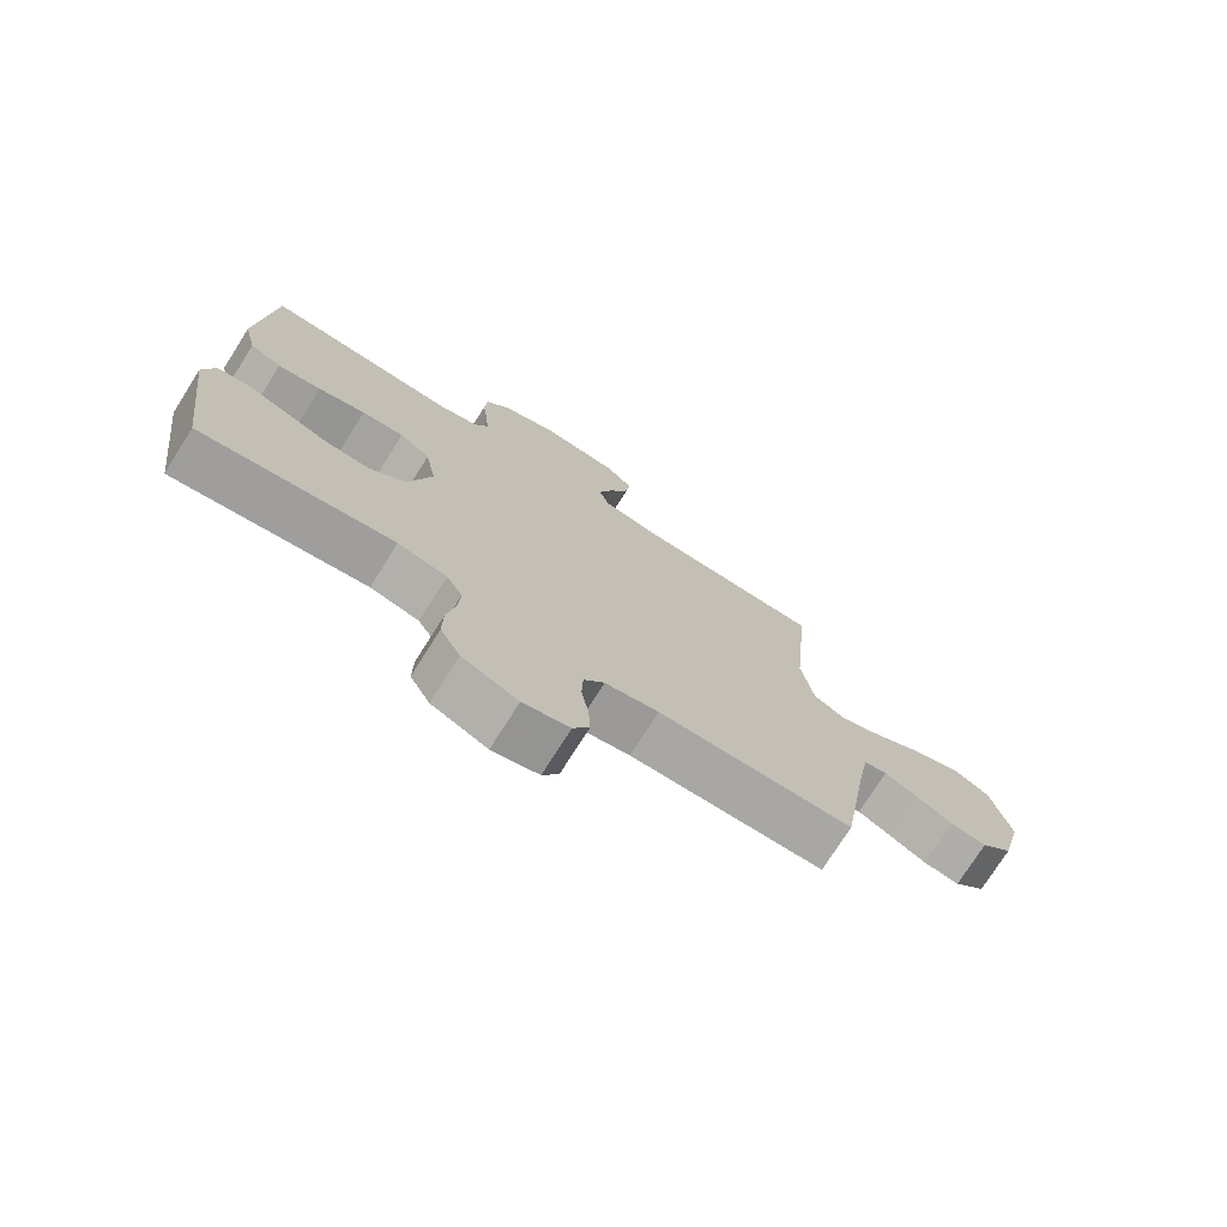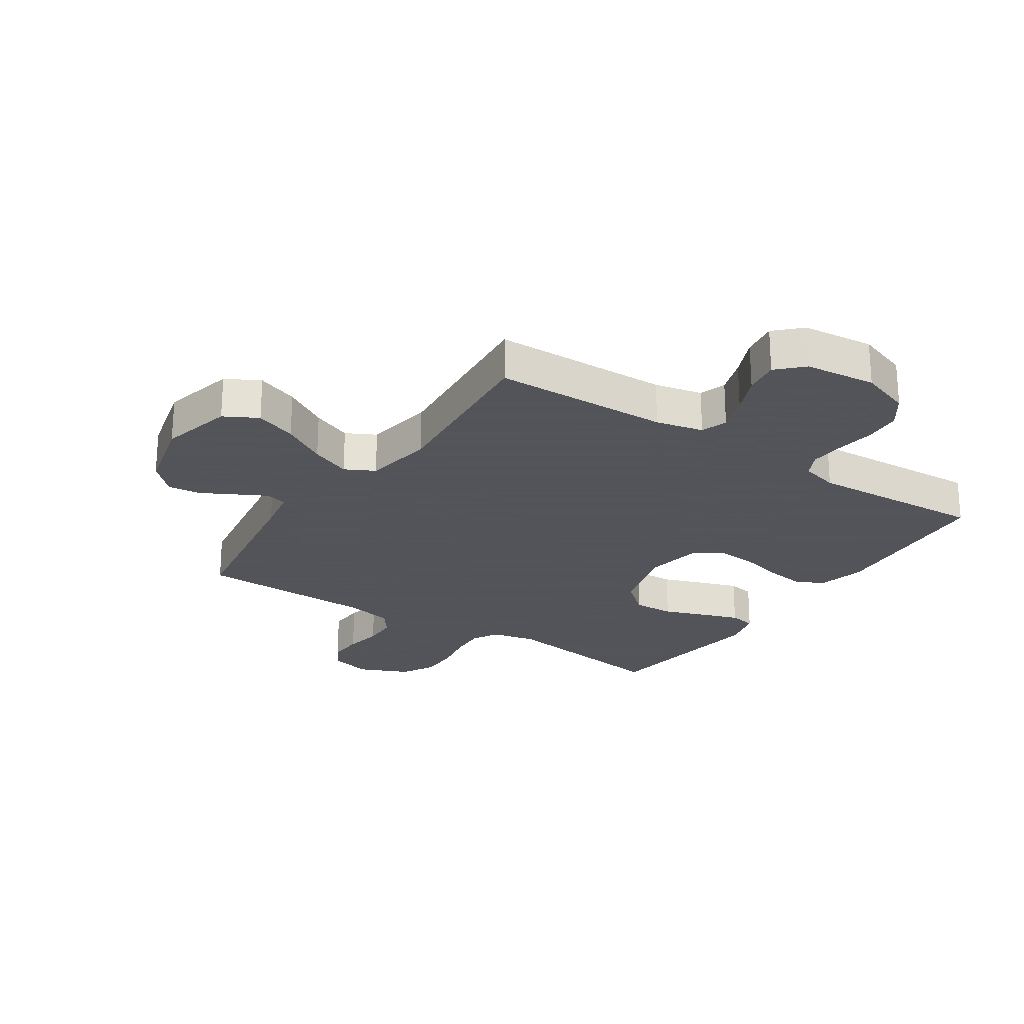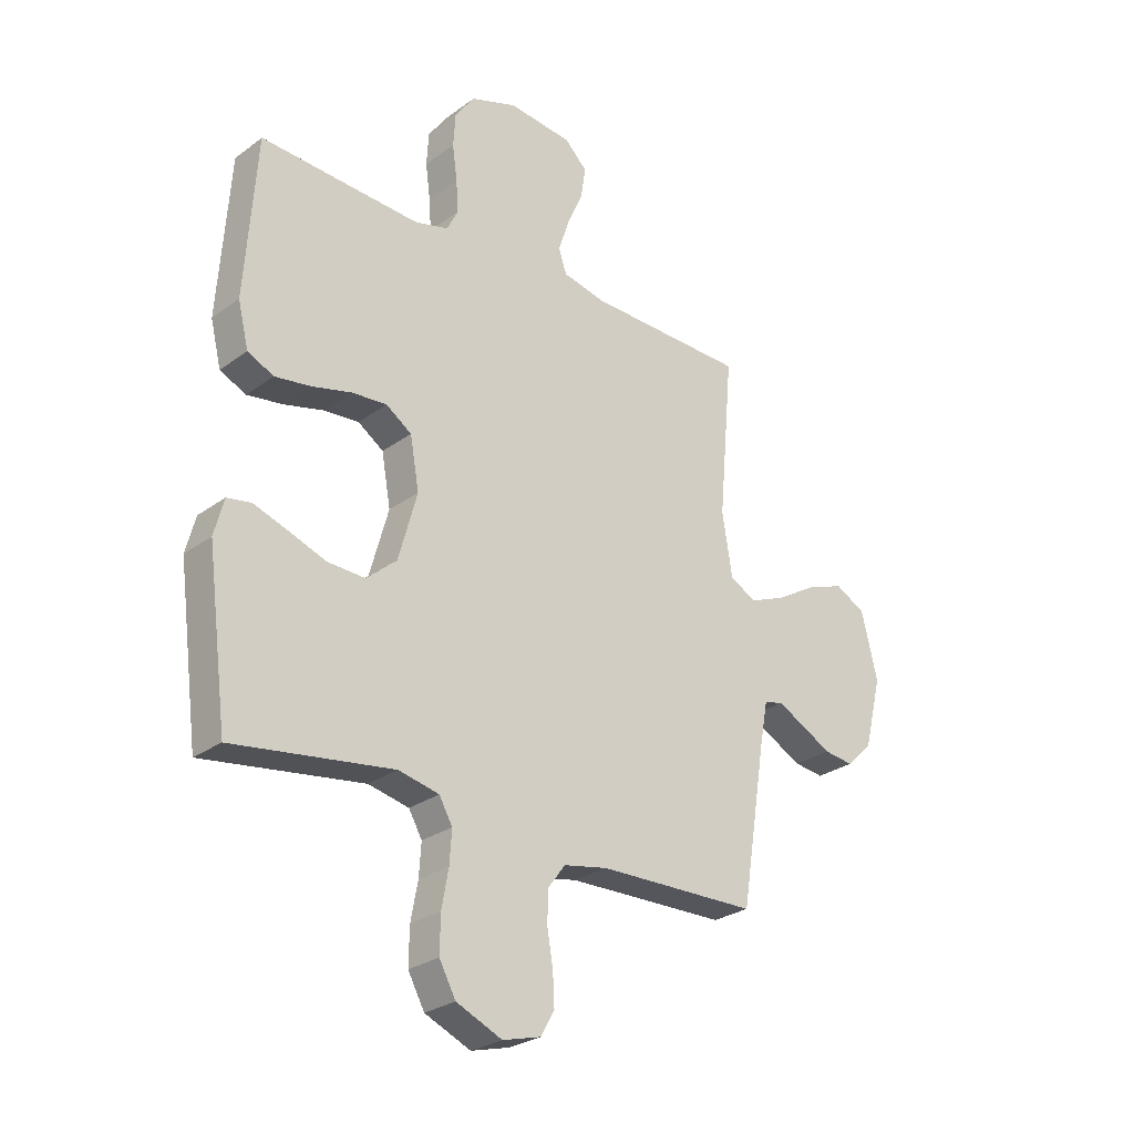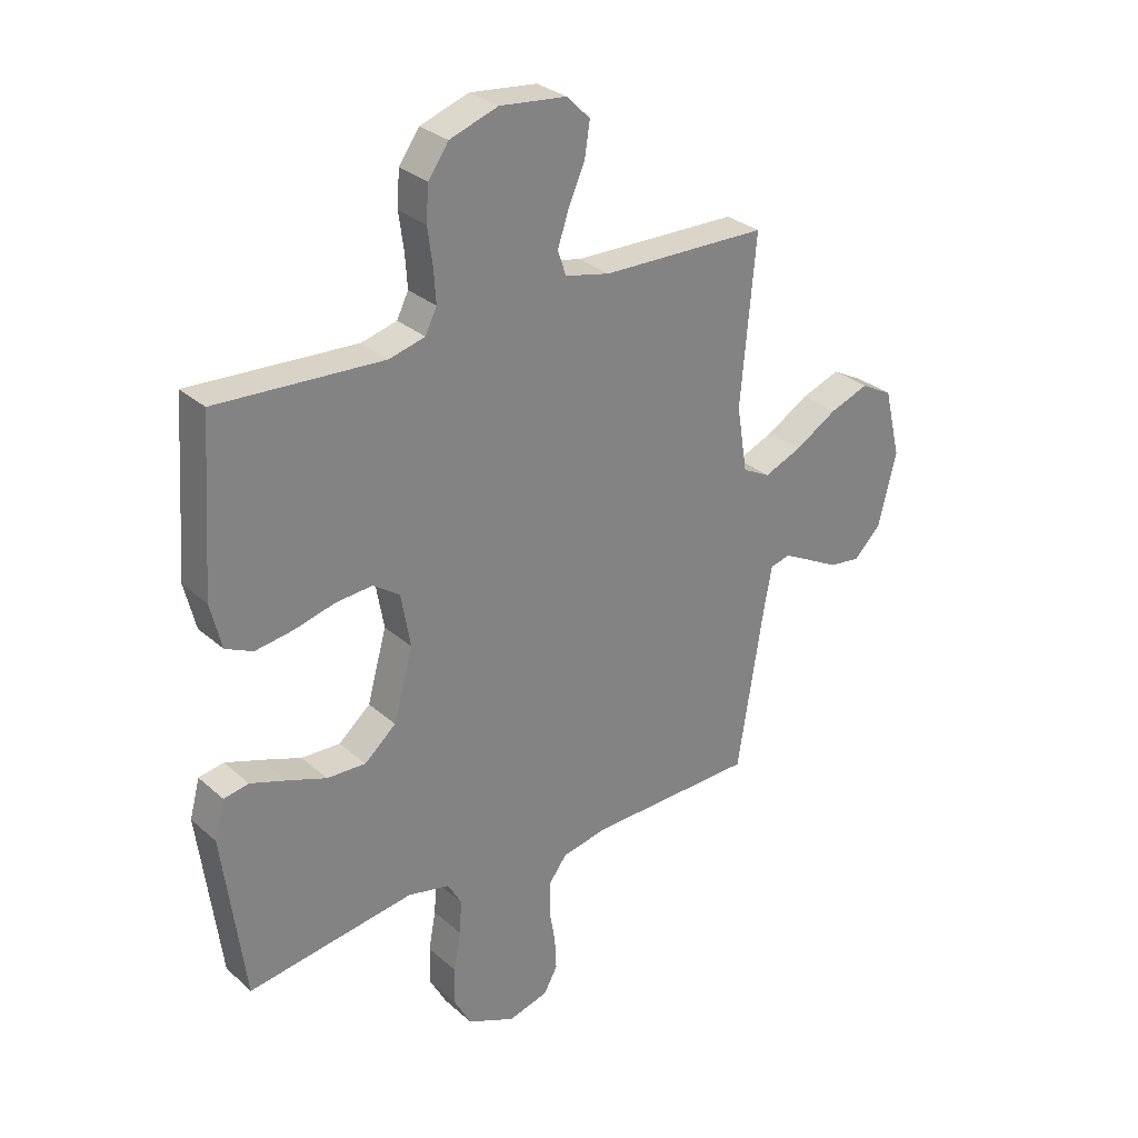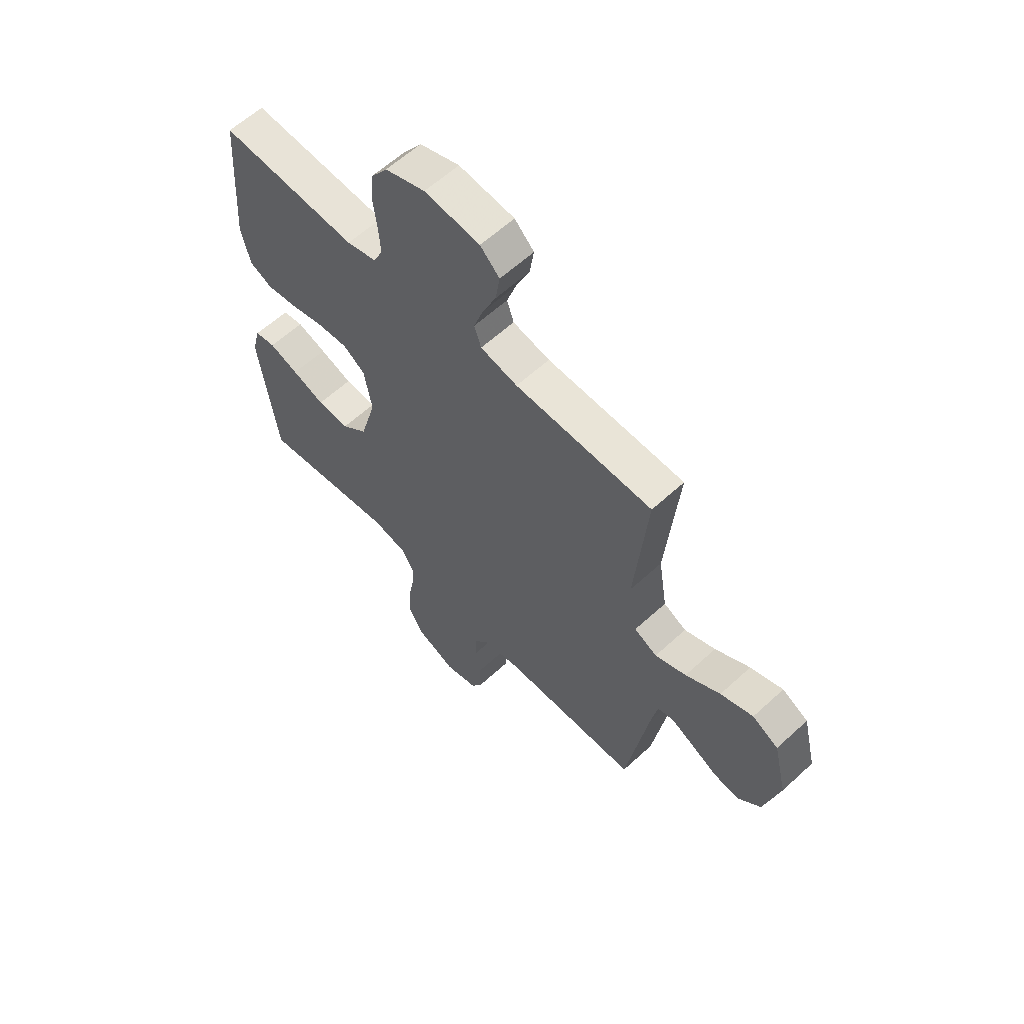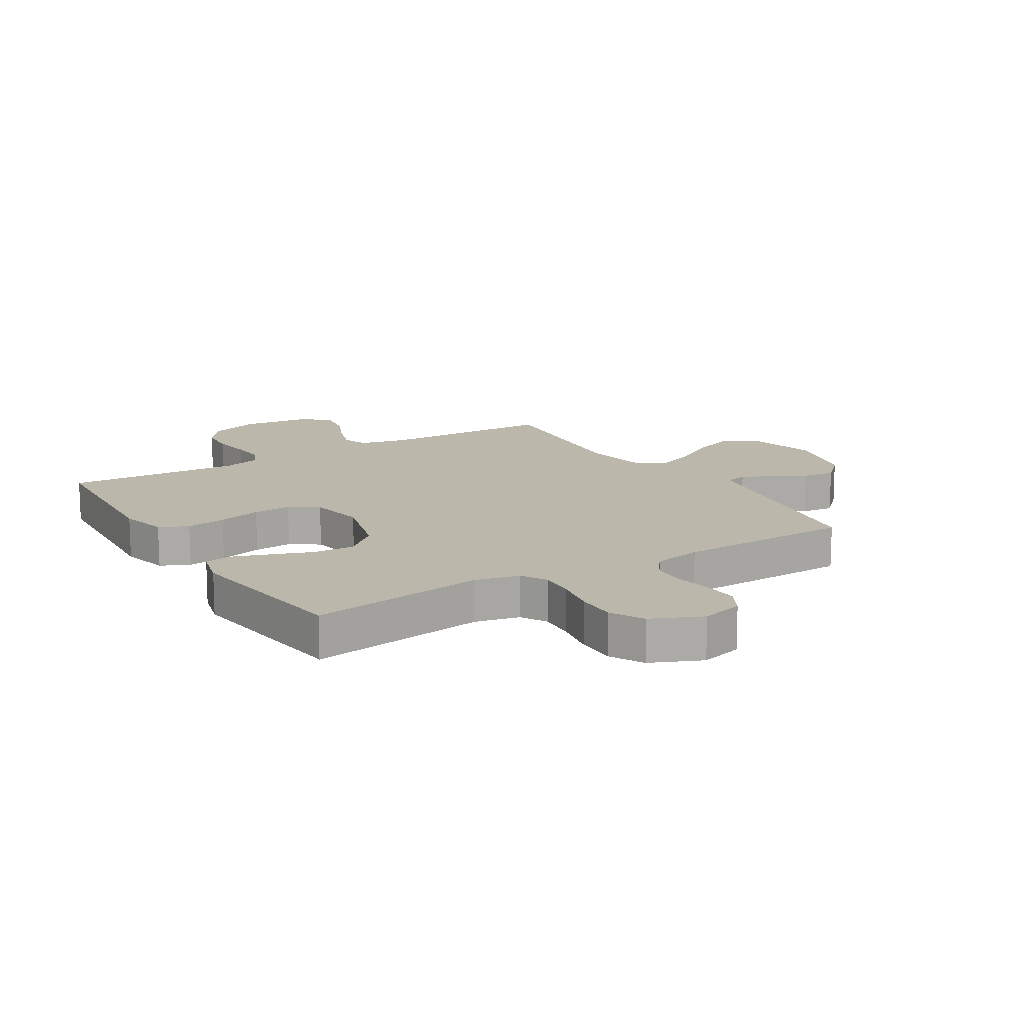
<metadata>
{"format":"obj","ext":"obj","renderer":"f3d","projection":"perspective","resolution":1024,"background":"white","views":[{"elev":-74.9,"azim":147.7,"up":"+Z"},{"elev":-23.9,"azim":-33.7,"up":"+Y"},{"elev":-27.1,"azim":138.4,"up":"+Z"},{"elev":29.8,"azim":141.6,"up":"+Z"},{"elev":60.6,"azim":-133.2,"up":"+Z"},{"elev":14.4,"azim":148.4,"up":"+Y"}]}
</metadata>
<code>
v -0.5 0.07 0.5
v -0.2 0.07 0.507
v -0.119 0.07 0.525
v -0.104 0.07 0.57
v -0.125 0.07 0.632
v -0.154 0.07 0.698
v -0.163 0.07 0.758
v -0.121 0.07 0.8
v 0 0.07 0.813
v 0.087 0.07 0.783
v 0.124 0.07 0.731
v 0.128 0.07 0.668
v 0.119 0.07 0.601
v 0.115 0.07 0.542
v 0.136 0.07 0.5
v 0.2 0.07 0.483
v 0.5 0.07 0.5
v 0.521 0.07 0.2
v 0.501 0.07 0.118
v 0.452 0.07 0.095
v 0.384 0.07 0.105
v 0.31 0.07 0.124
v 0.244 0.07 0.129
v 0.196 0.07 0.096
v 0.179 0.07 0
v 0.214 0.07 -0.126
v 0.271 0.07 -0.175
v 0.341 0.07 -0.172
v 0.412 0.07 -0.146
v 0.476 0.07 -0.124
v 0.521 0.07 -0.132
v 0.539 0.07 -0.2
v 0.5 0.07 -0.5
v 0.2 0.07 -0.457
v 0.124 0.07 -0.474
v 0.099 0.07 -0.518
v 0.103 0.07 -0.579
v 0.116 0.07 -0.649
v 0.117 0.07 -0.717
v 0.086 0.07 -0.774
v 0 0.07 -0.812
v -0.072 0.07 -0.793
v -0.097 0.07 -0.748
v -0.094 0.07 -0.688
v -0.083 0.07 -0.624
v -0.085 0.07 -0.565
v -0.117 0.07 -0.522
v -0.2 0.07 -0.506
v -0.5 0.07 -0.5
v -0.548 0.07 -0.2
v -0.562 0.07 -0.125
v -0.598 0.07 -0.116
v -0.648 0.07 -0.142
v -0.706 0.07 -0.173
v -0.762 0.07 -0.18
v -0.811 0.07 -0.132
v -0.844 0.07 0
v -0.814 0.07 0.124
v -0.757 0.07 0.155
v -0.686 0.07 0.129
v -0.61 0.07 0.084
v -0.542 0.07 0.056
v -0.492 0.07 0.082
v -0.473 0.07 0.2
v -0.5 0 0.5
v -0.2 0 0.507
v -0.119 0 0.525
v -0.104 0 0.57
v -0.125 0 0.632
v -0.154 0 0.698
v -0.163 0 0.758
v -0.121 0 0.8
v 0 0 0.813
v 0.087 0 0.783
v 0.124 0 0.731
v 0.128 0 0.668
v 0.119 0 0.601
v 0.115 0 0.542
v 0.136 0 0.5
v 0.2 0 0.483
v 0.5 0 0.5
v 0.521 0 0.2
v 0.501 0 0.118
v 0.452 0 0.095
v 0.384 0 0.105
v 0.31 0 0.124
v 0.244 0 0.129
v 0.196 0 0.096
v 0.179 0 0
v 0.214 0 -0.126
v 0.271 0 -0.175
v 0.341 0 -0.172
v 0.412 0 -0.146
v 0.476 0 -0.124
v 0.521 0 -0.132
v 0.539 0 -0.2
v 0.5 0 -0.5
v 0.2 0 -0.457
v 0.124 0 -0.474
v 0.099 0 -0.518
v 0.103 0 -0.579
v 0.116 0 -0.649
v 0.117 0 -0.717
v 0.086 0 -0.774
v 0 0 -0.812
v -0.072 0 -0.793
v -0.097 0 -0.748
v -0.094 0 -0.688
v -0.083 0 -0.624
v -0.085 0 -0.565
v -0.117 0 -0.522
v -0.2 0 -0.506
v -0.5 0 -0.5
v -0.548 0 -0.2
v -0.562 0 -0.125
v -0.598 0 -0.116
v -0.648 0 -0.142
v -0.706 0 -0.173
v -0.762 0 -0.18
v -0.811 0 -0.132
v -0.844 0 0
v -0.814 0 0.124
v -0.757 0 0.155
v -0.686 0 0.129
v -0.61 0 0.084
v -0.542 0 0.056
v -0.492 0 0.082
v -0.473 0 0.2
f 59 60 61
f 58 59 61
f 57 58 61
f 56 57 61
f 55 56 61
f 54 55 61
f 53 54 61
f 52 53 61 62
f 51 52 62 63
f 48 49 50
f 50 51 63
f 48 50 63
f 47 48 63
f 43 44 45
f 42 43 45
f 41 42 45
f 40 41 45
f 39 40 45
f 38 39 45
f 37 38 45
f 36 37 45 46
f 47 63 64
f 46 47 64
f 36 46 64
f 35 36 64
f 32 33 34
f 31 32 34
f 30 31 34
f 29 30 34
f 28 29 34
f 20 21 22
f 19 20 22
f 18 19 22
f 17 18 22
f 16 17 22
f 15 16 22 23
f 14 15 23 24
f 11 12 13
f 10 11 13
f 9 10 13
f 8 9 13
f 7 8 13
f 6 7 13
f 5 6 13
f 4 5 13 14
f 14 24 25
f 4 14 25
f 3 4 25
f 64 1 2
f 3 25 26
f 2 3 26
f 64 2 26
f 35 64 26
f 27 28 34 35
f 26 27 35
f 125 124 123
f 125 123 122
f 125 122 121
f 125 121 120
f 125 120 119
f 125 119 118
f 125 118 117
f 126 125 117 116
f 127 126 116 115
f 114 113 112
f 127 115 114
f 127 114 112
f 127 112 111
f 109 108 107
f 109 107 106
f 109 106 105
f 109 105 104
f 109 104 103
f 109 103 102
f 109 102 101
f 110 109 101 100
f 128 127 111
f 128 111 110
f 128 110 100
f 128 100 99
f 98 97 96
f 98 96 95
f 98 95 94
f 98 94 93
f 98 93 92
f 86 85 84
f 86 84 83
f 86 83 82
f 86 82 81
f 86 81 80
f 87 86 80 79
f 88 87 79 78
f 77 76 75
f 77 75 74
f 77 74 73
f 77 73 72
f 77 72 71
f 77 71 70
f 77 70 69
f 78 77 69 68
f 89 88 78
f 89 78 68
f 89 68 67
f 66 65 128
f 90 89 67
f 90 67 66
f 90 66 128
f 90 128 99
f 99 98 92 91
f 99 91 90
f 1 65 66 2
f 2 66 67 3
f 3 67 68 4
f 4 68 69 5
f 5 69 70 6
f 6 70 71 7
f 7 71 72 8
f 8 72 73 9
f 9 73 74 10
f 10 74 75 11
f 11 75 76 12
f 12 76 77 13
f 13 77 78 14
f 14 78 79 15
f 15 79 80 16
f 16 80 81 17
f 17 81 82 18
f 18 82 83 19
f 19 83 84 20
f 20 84 85 21
f 21 85 86 22
f 22 86 87 23
f 23 87 88 24
f 24 88 89 25
f 25 89 90 26
f 26 90 91 27
f 27 91 92 28
f 28 92 93 29
f 29 93 94 30
f 30 94 95 31
f 31 95 96 32
f 32 96 97 33
f 33 97 98 34
f 34 98 99 35
f 35 99 100 36
f 36 100 101 37
f 37 101 102 38
f 38 102 103 39
f 39 103 104 40
f 40 104 105 41
f 41 105 106 42
f 42 106 107 43
f 43 107 108 44
f 44 108 109 45
f 45 109 110 46
f 46 110 111 47
f 47 111 112 48
f 48 112 113 49
f 49 113 114 50
f 50 114 115 51
f 51 115 116 52
f 52 116 117 53
f 53 117 118 54
f 54 118 119 55
f 55 119 120 56
f 56 120 121 57
f 57 121 122 58
f 58 122 123 59
f 59 123 124 60
f 60 124 125 61
f 61 125 126 62
f 62 126 127 63
f 63 127 128 64
f 64 128 65 1

</code>
